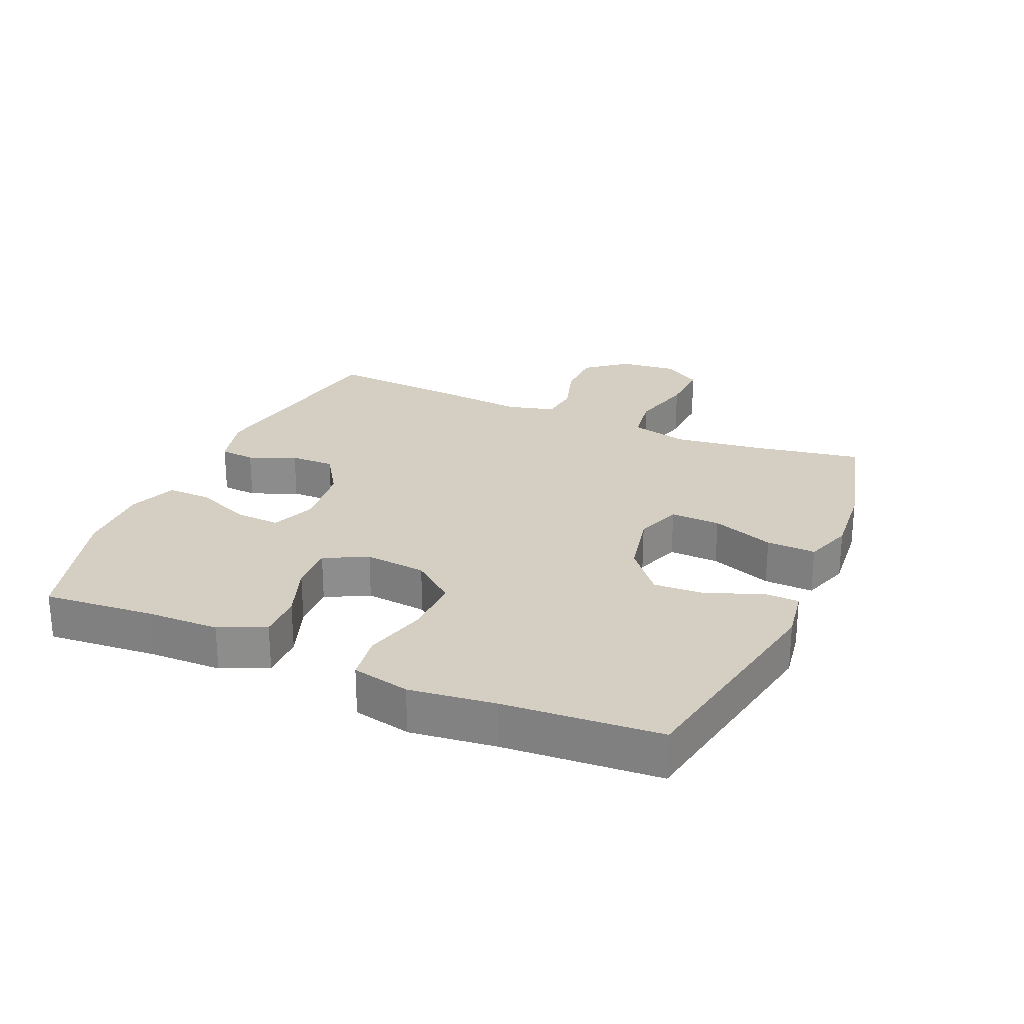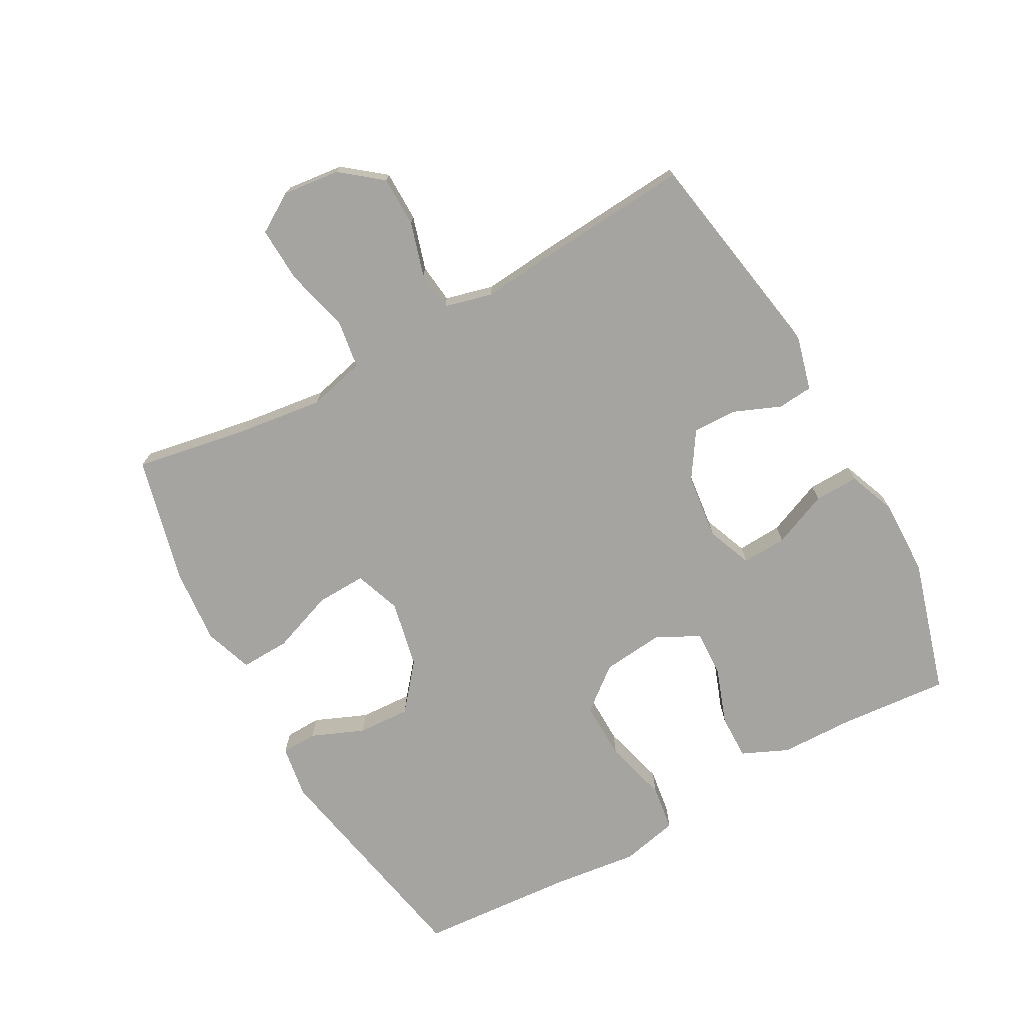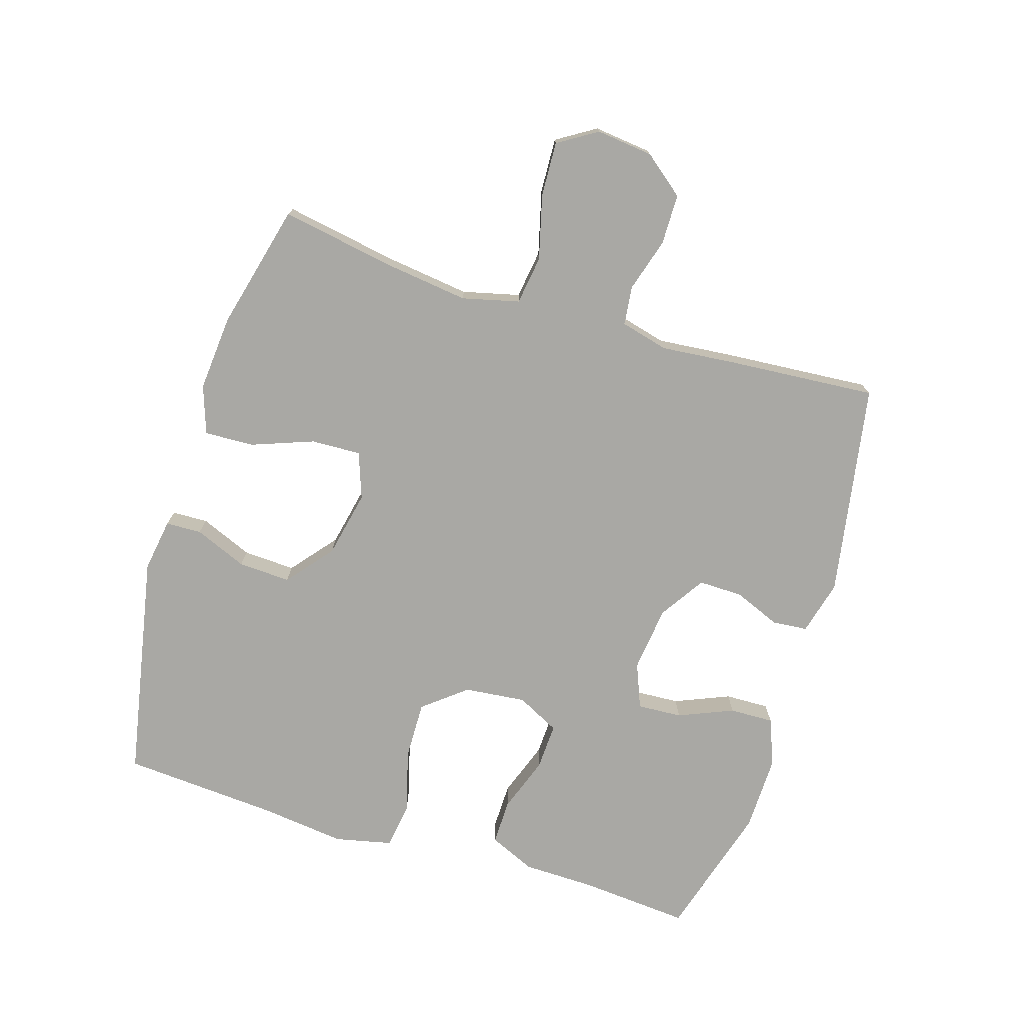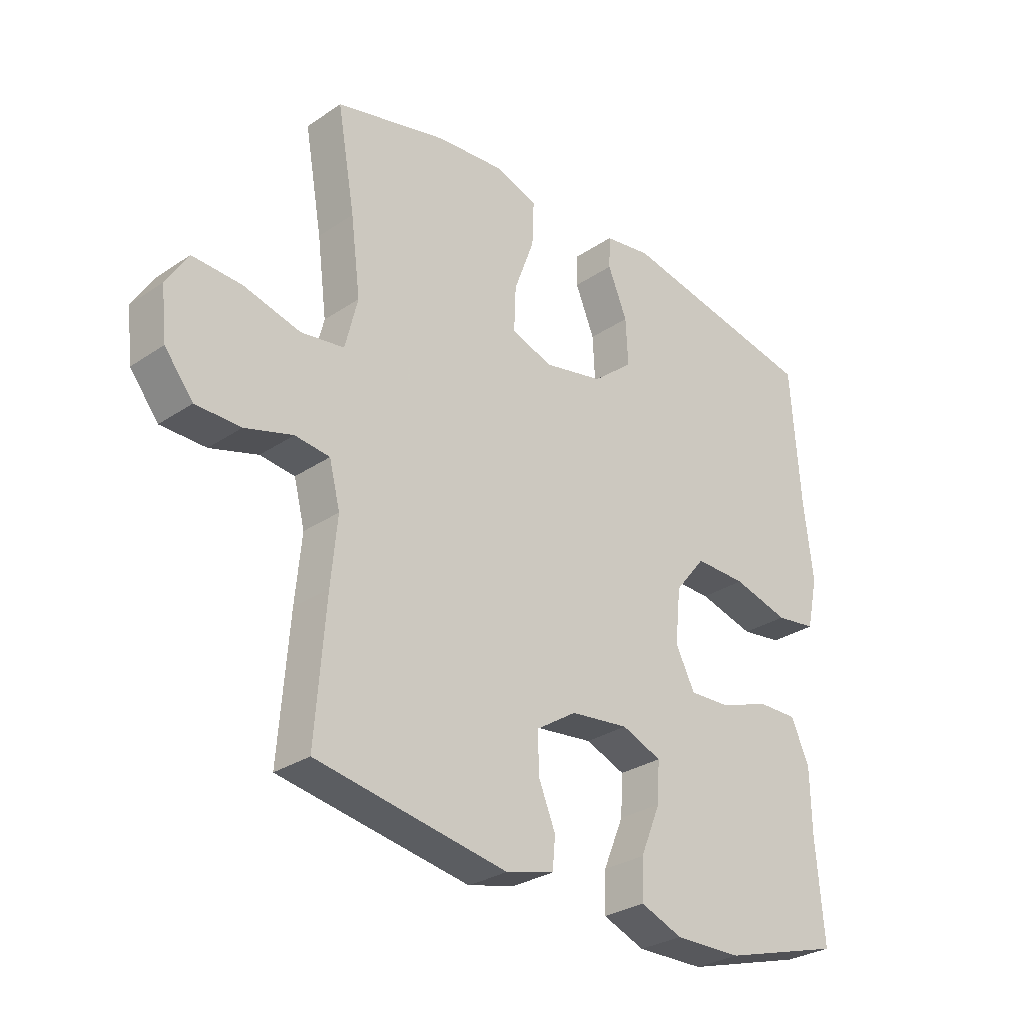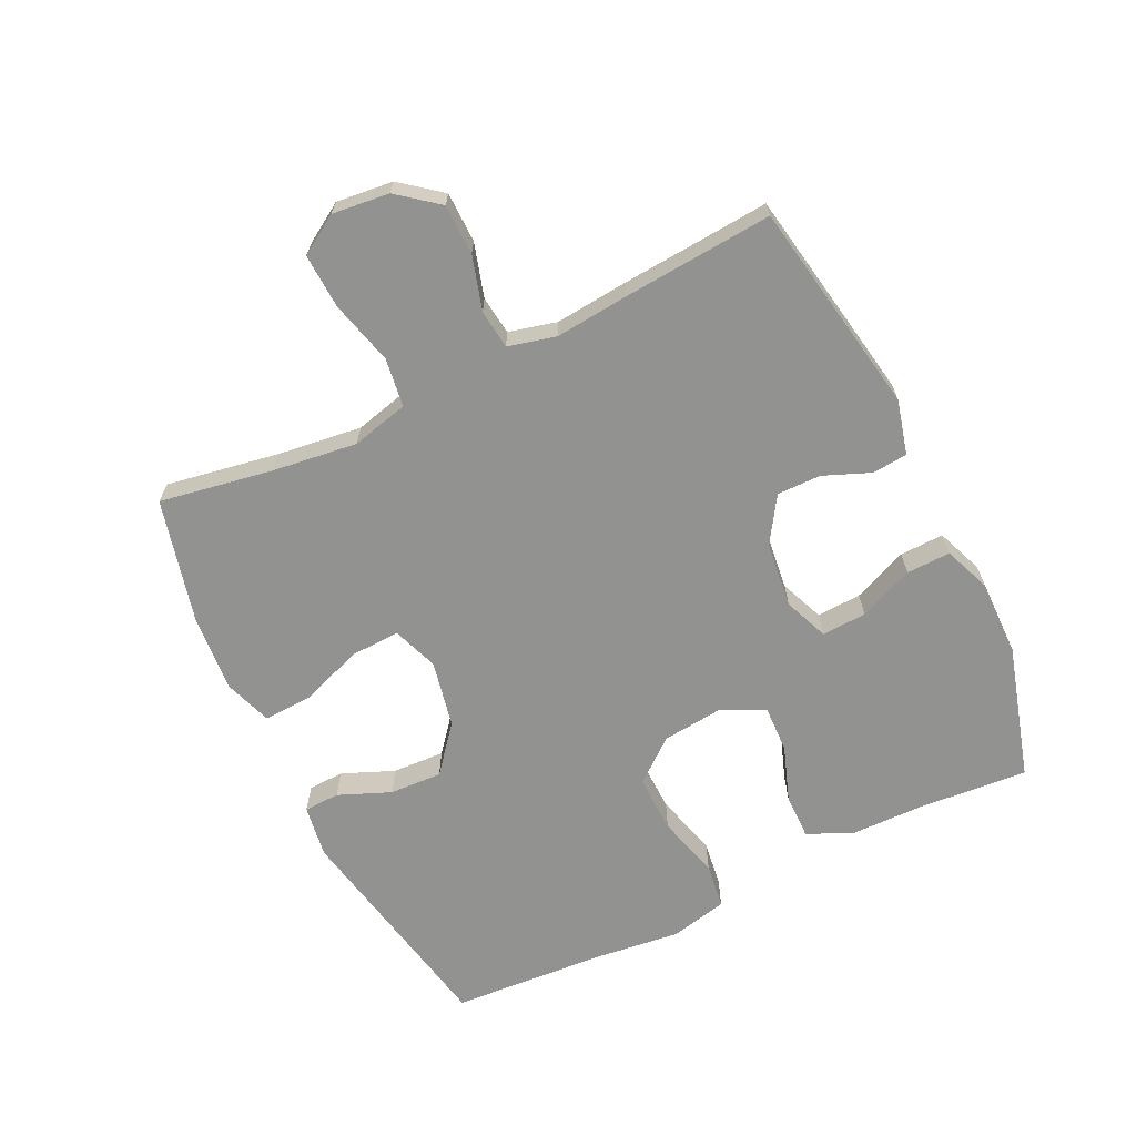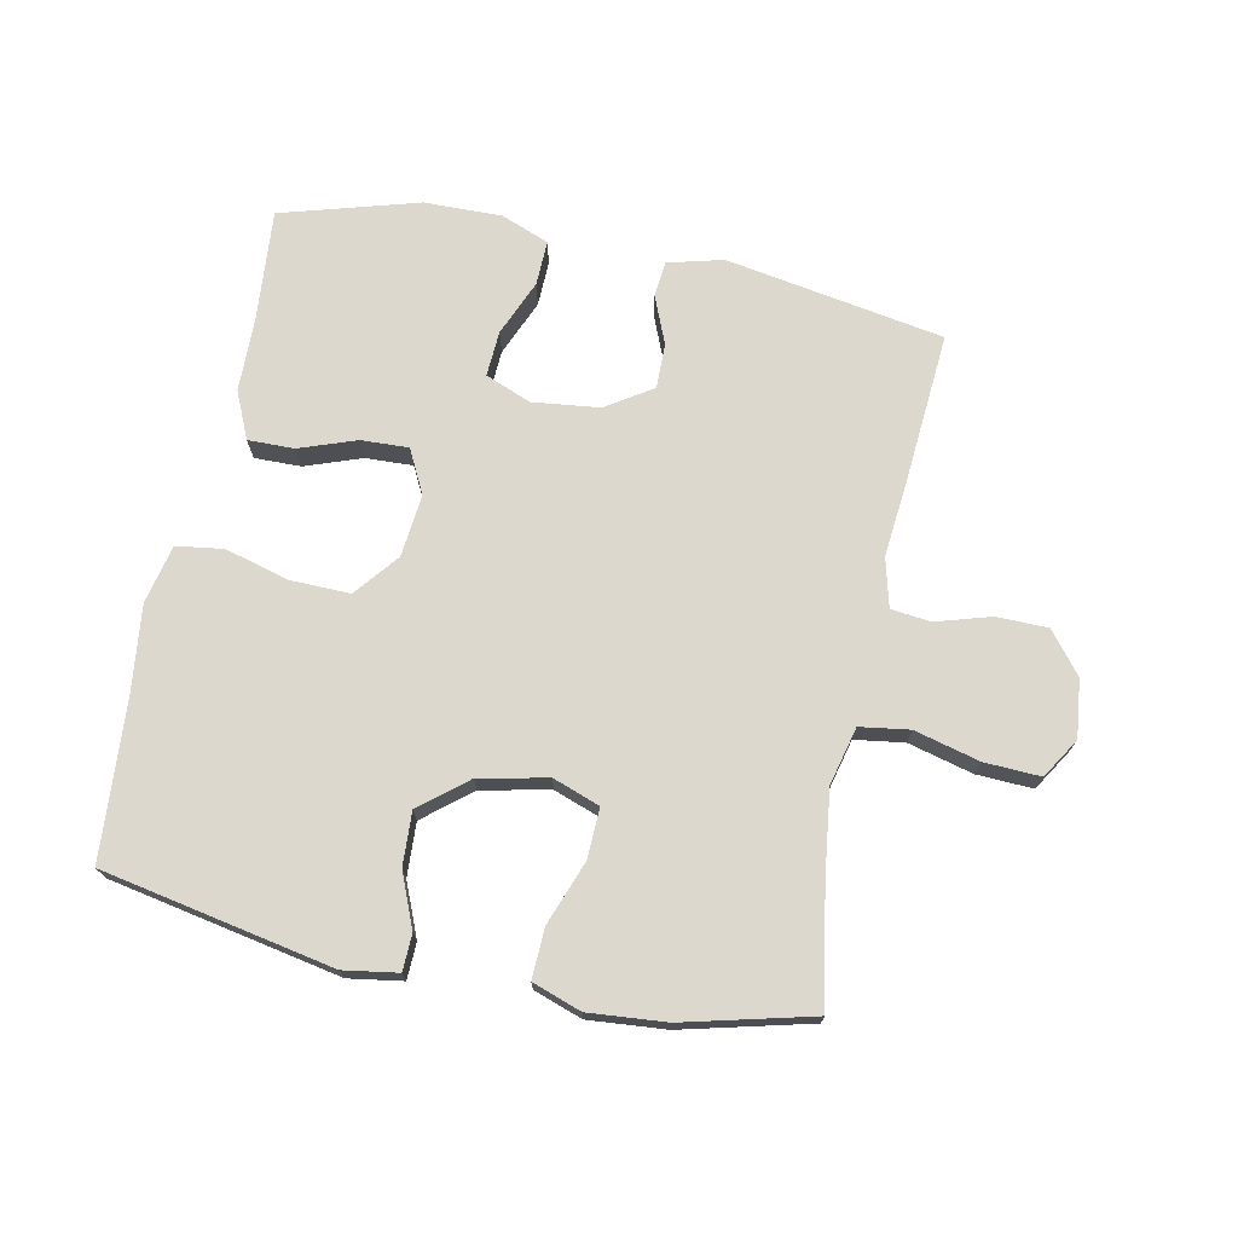
<metadata>
{"format":"obj","ext":"obj","renderer":"f3d","projection":"perspective","resolution":1024,"background":"white","views":[{"elev":25.6,"azim":-66.7,"up":"+Y"},{"elev":-73.2,"azim":118.8,"up":"+Y"},{"elev":-74.9,"azim":72.8,"up":"+Y"},{"elev":-29.3,"azim":134.9,"up":"+Z"},{"elev":-66.3,"azim":115.9,"up":"+Y"},{"elev":72.4,"azim":11.5,"up":"+Y"}]}
</metadata>
<code>
v 0.5 0.07 -0.5
v 0.165 0.07 -0.558
v 0.08 0.07 -0.536
v 0.075 0.07 -0.481
v 0.105 0.07 -0.408
v 0.106 0.07 -0.339
v 0.035 0.07 -0.293
v -0.068 0.07 -0.281
v -0.138 0.07 -0.309
v -0.134 0.07 -0.379
v -0.098 0.07 -0.465
v -0.096 0.07 -0.534
v -0.17 0.07 -0.563
v -0.289 0.07 -0.561
v -0.5 0.07 -0.5
v -0.486 0.07 -0.328
v -0.484 0.07 -0.215
v -0.452 0.07 -0.143
v -0.381 0.07 -0.144
v -0.294 0.07 -0.175
v -0.221 0.07 -0.178
v -0.187 0.07 -0.111
v -0.197 0.07 -0.015
v -0.251 0.07 0.052
v -0.342 0.07 0.05
v -0.441 0.07 0.023
v -0.513 0.07 0.033
v -0.533 0.07 0.123
v -0.517 0.07 0.257
v -0.5 0.07 0.5
v -0.145 0.07 0.569
v -0.062 0.07 0.556
v -0.06 0.07 0.5
v -0.094 0.07 0.418
v -0.098 0.07 0.336
v -0.026 0.07 0.277
v 0.079 0.07 0.255
v 0.151 0.07 0.281
v 0.148 0.07 0.359
v 0.112 0.07 0.456
v 0.109 0.07 0.533
v 0.184 0.07 0.559
v 0.303 0.07 0.549
v 0.5 0.07 0.5
v 0.469 0.07 0.323
v 0.452 0.07 0.19
v 0.474 0.07 0.101
v 0.55 0.07 0.09
v 0.65 0.07 0.116
v 0.736 0.07 0.12
v 0.774 0.07 0.059
v 0.764 0.07 -0.03
v 0.714 0.07 -0.093
v 0.635 0.07 -0.094
v 0.551 0.07 -0.069
v 0.49 0.07 -0.076
v 0.471 0.07 -0.151
v 0.482 0.07 -0.266
v 0.5 0 -0.5
v 0.165 0 -0.558
v 0.08 0 -0.536
v 0.075 0 -0.481
v 0.105 0 -0.408
v 0.106 0 -0.339
v 0.035 0 -0.293
v -0.068 0 -0.281
v -0.138 0 -0.309
v -0.134 0 -0.379
v -0.098 0 -0.465
v -0.096 0 -0.534
v -0.17 0 -0.563
v -0.289 0 -0.561
v -0.5 0 -0.5
v -0.486 0 -0.328
v -0.484 0 -0.215
v -0.452 0 -0.143
v -0.381 0 -0.144
v -0.294 0 -0.175
v -0.221 0 -0.178
v -0.187 0 -0.111
v -0.197 0 -0.015
v -0.251 0 0.052
v -0.342 0 0.05
v -0.441 0 0.023
v -0.513 0 0.033
v -0.533 0 0.123
v -0.517 0 0.257
v -0.5 0 0.5
v -0.145 0 0.569
v -0.062 0 0.556
v -0.06 0 0.5
v -0.094 0 0.418
v -0.098 0 0.336
v -0.026 0 0.277
v 0.079 0 0.255
v 0.151 0 0.281
v 0.148 0 0.359
v 0.112 0 0.456
v 0.109 0 0.533
v 0.184 0 0.559
v 0.303 0 0.549
v 0.5 0 0.5
v 0.469 0 0.323
v 0.452 0 0.19
v 0.474 0 0.101
v 0.55 0 0.09
v 0.65 0 0.116
v 0.736 0 0.12
v 0.774 0 0.059
v 0.764 0 -0.03
v 0.714 0 -0.093
v 0.635 0 -0.094
v 0.551 0 -0.069
v 0.49 0 -0.076
v 0.471 0 -0.151
v 0.482 0 -0.266
f 3 4 5
f 2 3 5
f 1 2 5
f 58 1 5
f 57 58 5
f 56 57 5 6
f 53 54 55
f 52 53 55
f 51 52 55
f 50 51 55
f 49 50 55
f 48 49 55
f 47 48 55 56
f 56 6 7
f 47 56 7
f 46 47 7
f 43 44 45
f 42 43 45
f 41 42 45
f 40 41 45
f 39 40 45
f 38 39 45 46
f 46 7 8
f 38 46 8
f 37 38 8
f 32 33 34
f 31 32 34
f 30 31 34
f 29 30 34
f 29 34 35
f 28 29 35
f 27 28 35
f 26 27 35
f 25 26 35
f 24 25 35 36
f 18 19 20
f 17 18 20
f 16 17 20
f 16 20 21
f 15 16 21
f 14 15 21
f 13 14 21
f 12 13 21
f 11 12 21
f 10 11 21
f 9 10 21 22
f 9 22 23
f 8 9 23
f 37 8 23
f 23 24 36 37
f 63 62 61
f 63 61 60
f 63 60 59
f 63 59 116
f 63 116 115
f 64 63 115 114
f 113 112 111
f 113 111 110
f 113 110 109
f 113 109 108
f 113 108 107
f 113 107 106
f 114 113 106 105
f 65 64 114
f 65 114 105
f 65 105 104
f 103 102 101
f 103 101 100
f 103 100 99
f 103 99 98
f 103 98 97
f 104 103 97 96
f 66 65 104
f 66 104 96
f 66 96 95
f 92 91 90
f 92 90 89
f 92 89 88
f 92 88 87
f 93 92 87
f 93 87 86
f 93 86 85
f 93 85 84
f 93 84 83
f 94 93 83 82
f 78 77 76
f 78 76 75
f 78 75 74
f 79 78 74
f 79 74 73
f 79 73 72
f 79 72 71
f 79 71 70
f 79 70 69
f 79 69 68
f 80 79 68 67
f 81 80 67
f 81 67 66
f 81 66 95
f 95 94 82 81
f 1 59 60 2
f 2 60 61 3
f 3 61 62 4
f 4 62 63 5
f 5 63 64 6
f 6 64 65 7
f 7 65 66 8
f 8 66 67 9
f 9 67 68 10
f 10 68 69 11
f 11 69 70 12
f 12 70 71 13
f 13 71 72 14
f 14 72 73 15
f 15 73 74 16
f 16 74 75 17
f 17 75 76 18
f 18 76 77 19
f 19 77 78 20
f 20 78 79 21
f 21 79 80 22
f 22 80 81 23
f 23 81 82 24
f 24 82 83 25
f 25 83 84 26
f 26 84 85 27
f 27 85 86 28
f 28 86 87 29
f 29 87 88 30
f 30 88 89 31
f 31 89 90 32
f 32 90 91 33
f 33 91 92 34
f 34 92 93 35
f 35 93 94 36
f 36 94 95 37
f 37 95 96 38
f 38 96 97 39
f 39 97 98 40
f 40 98 99 41
f 41 99 100 42
f 42 100 101 43
f 43 101 102 44
f 44 102 103 45
f 45 103 104 46
f 46 104 105 47
f 47 105 106 48
f 48 106 107 49
f 49 107 108 50
f 50 108 109 51
f 51 109 110 52
f 52 110 111 53
f 53 111 112 54
f 54 112 113 55
f 55 113 114 56
f 56 114 115 57
f 57 115 116 58
f 58 116 59 1

</code>
